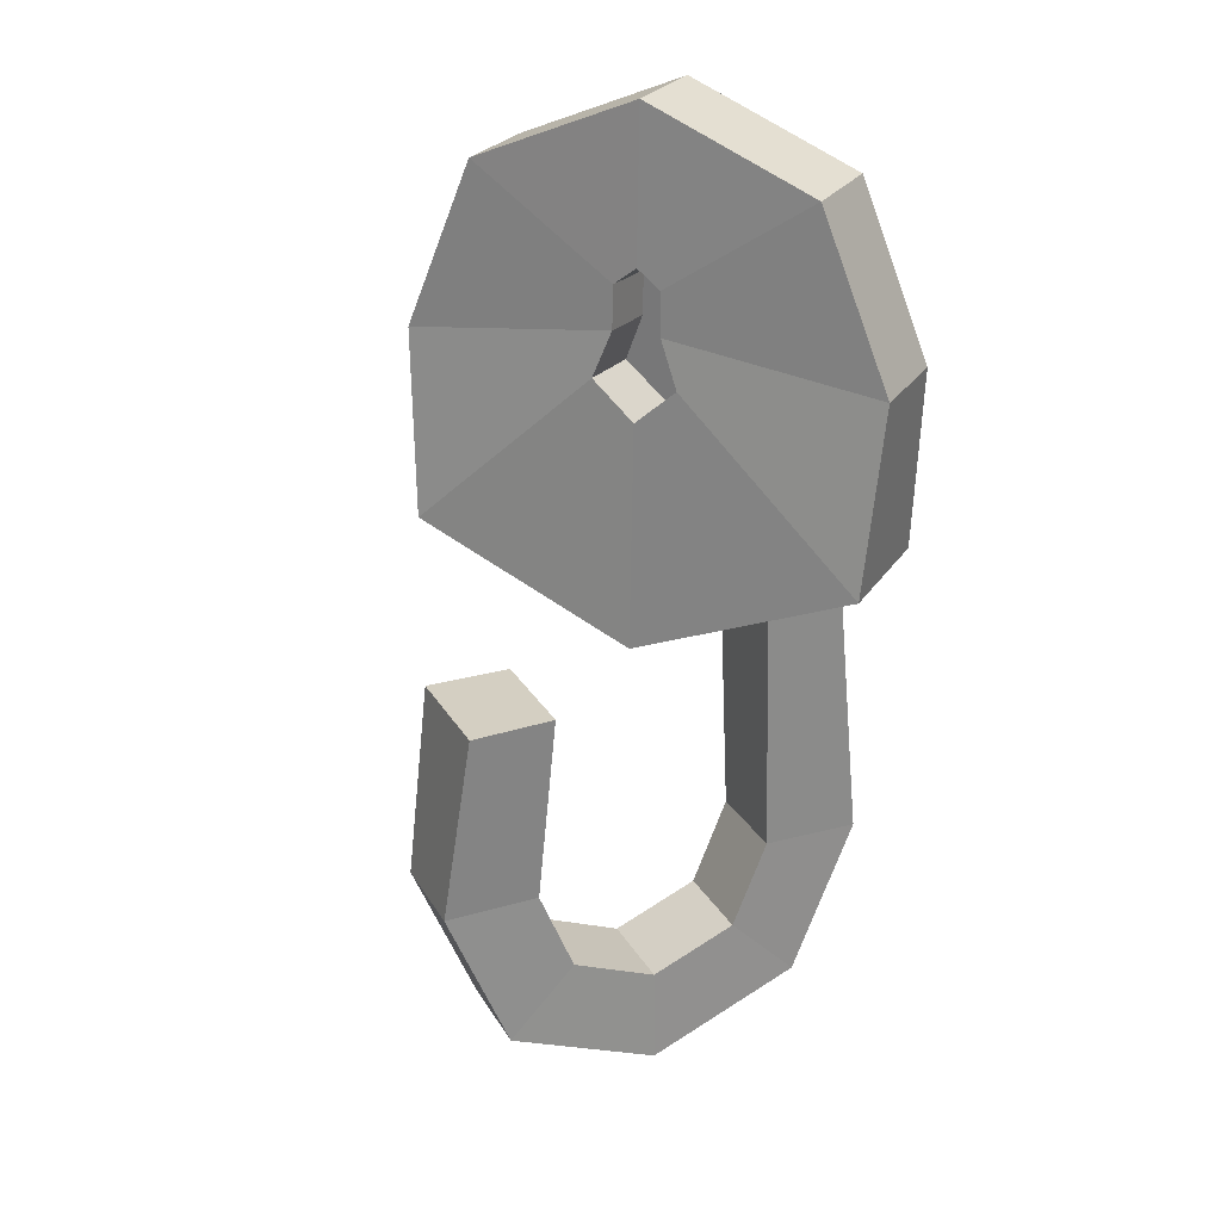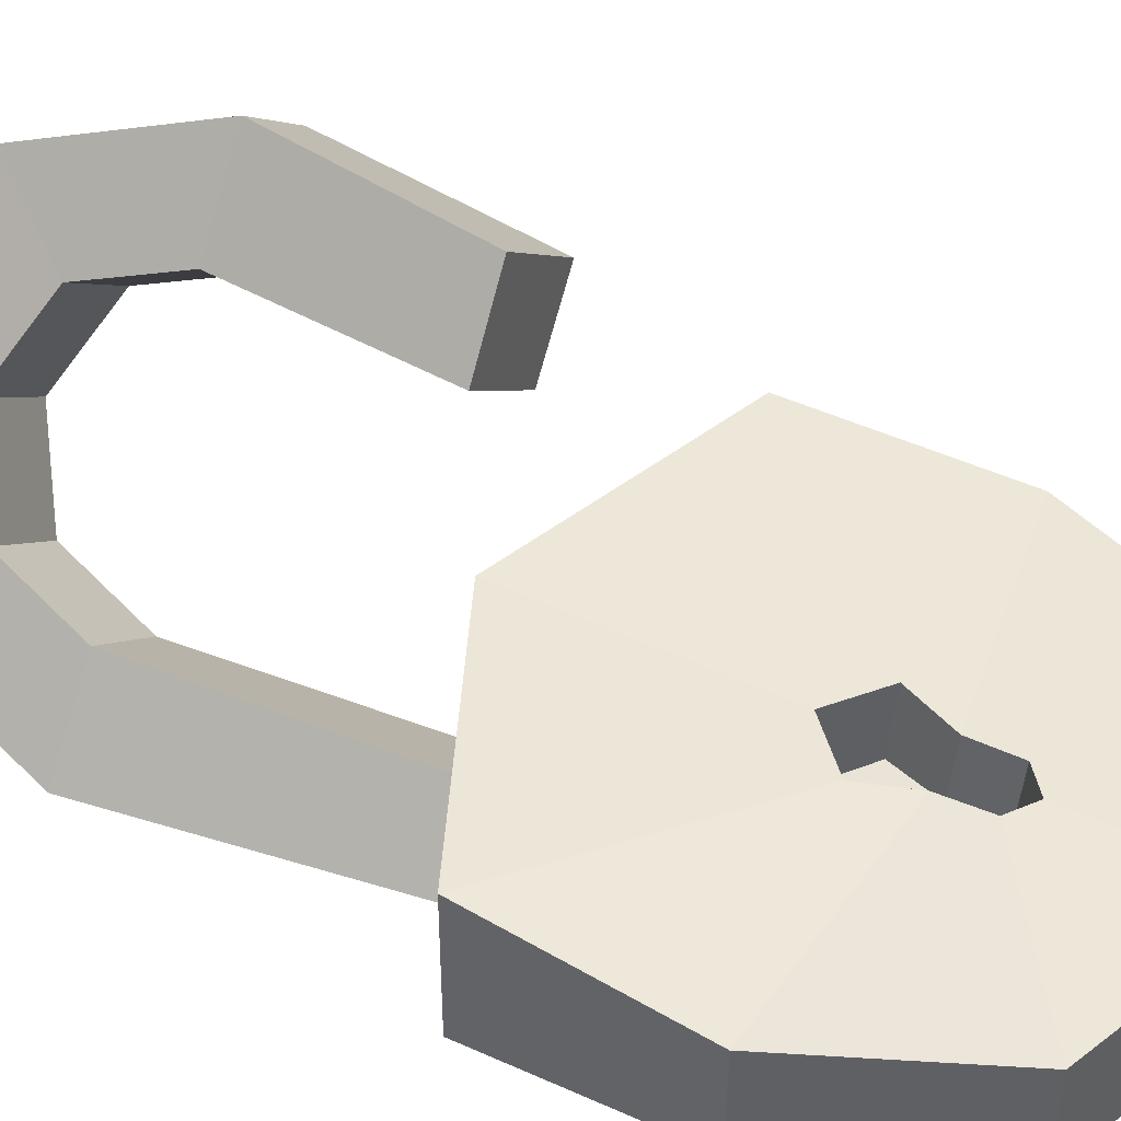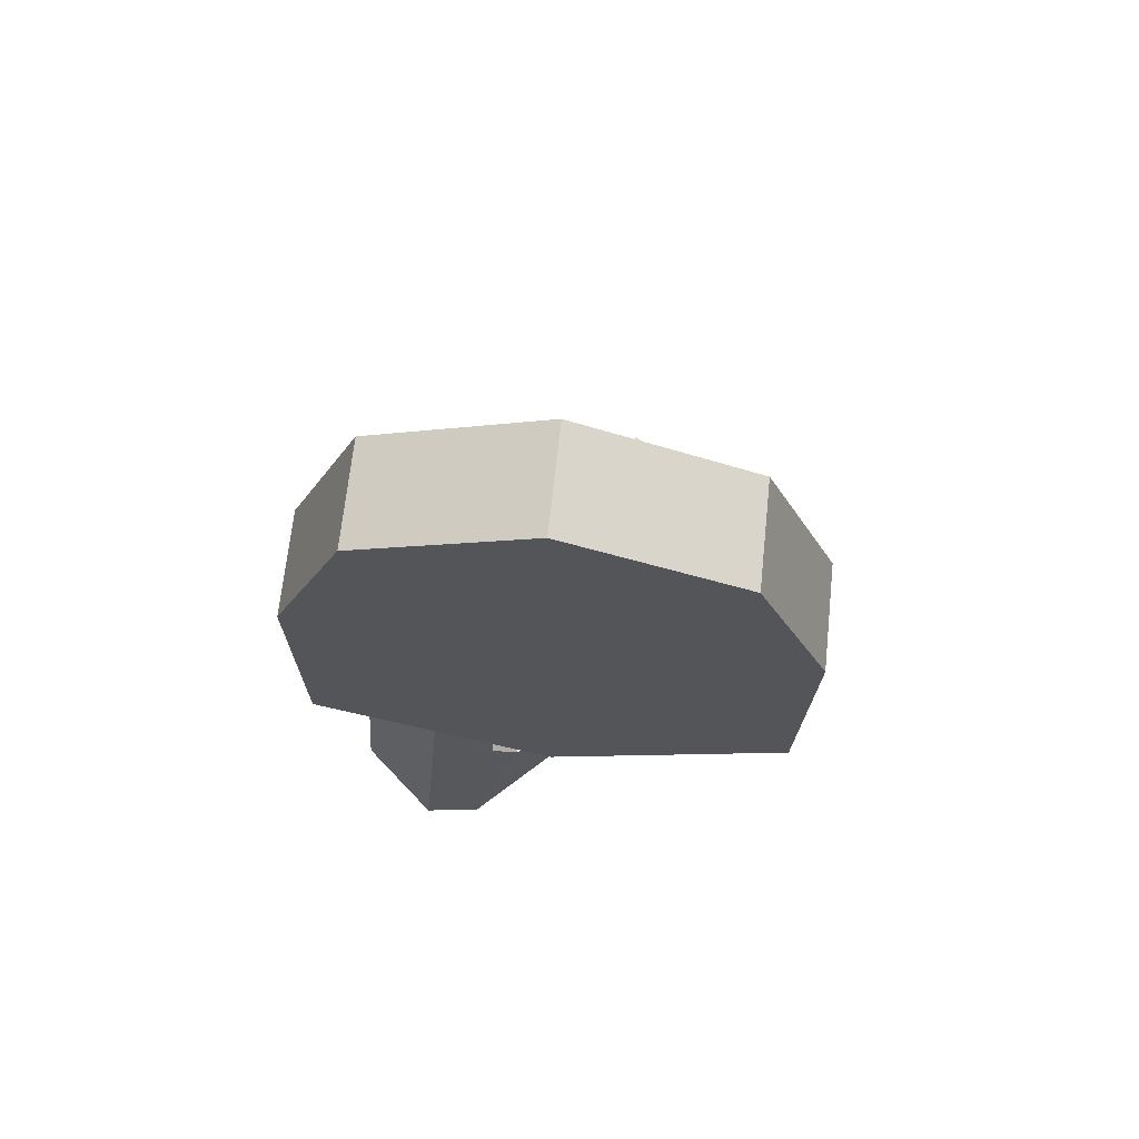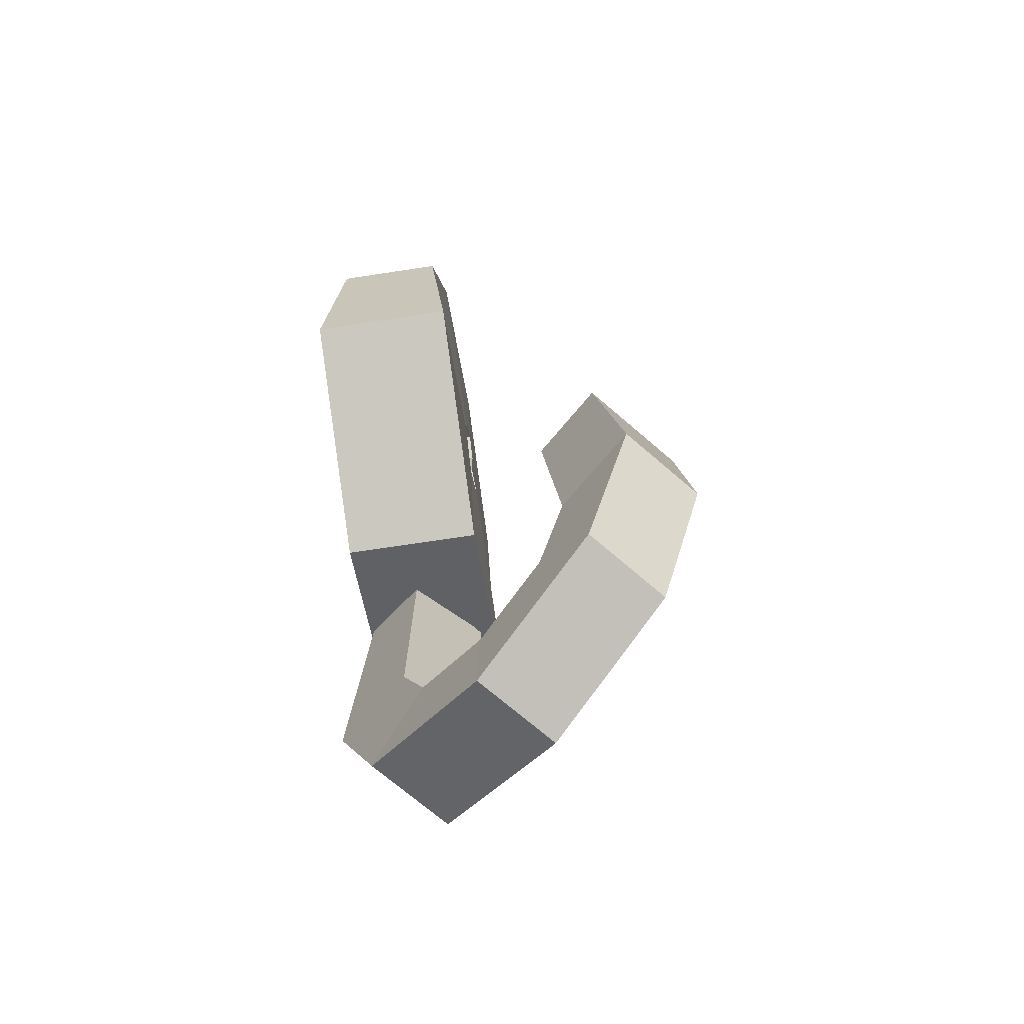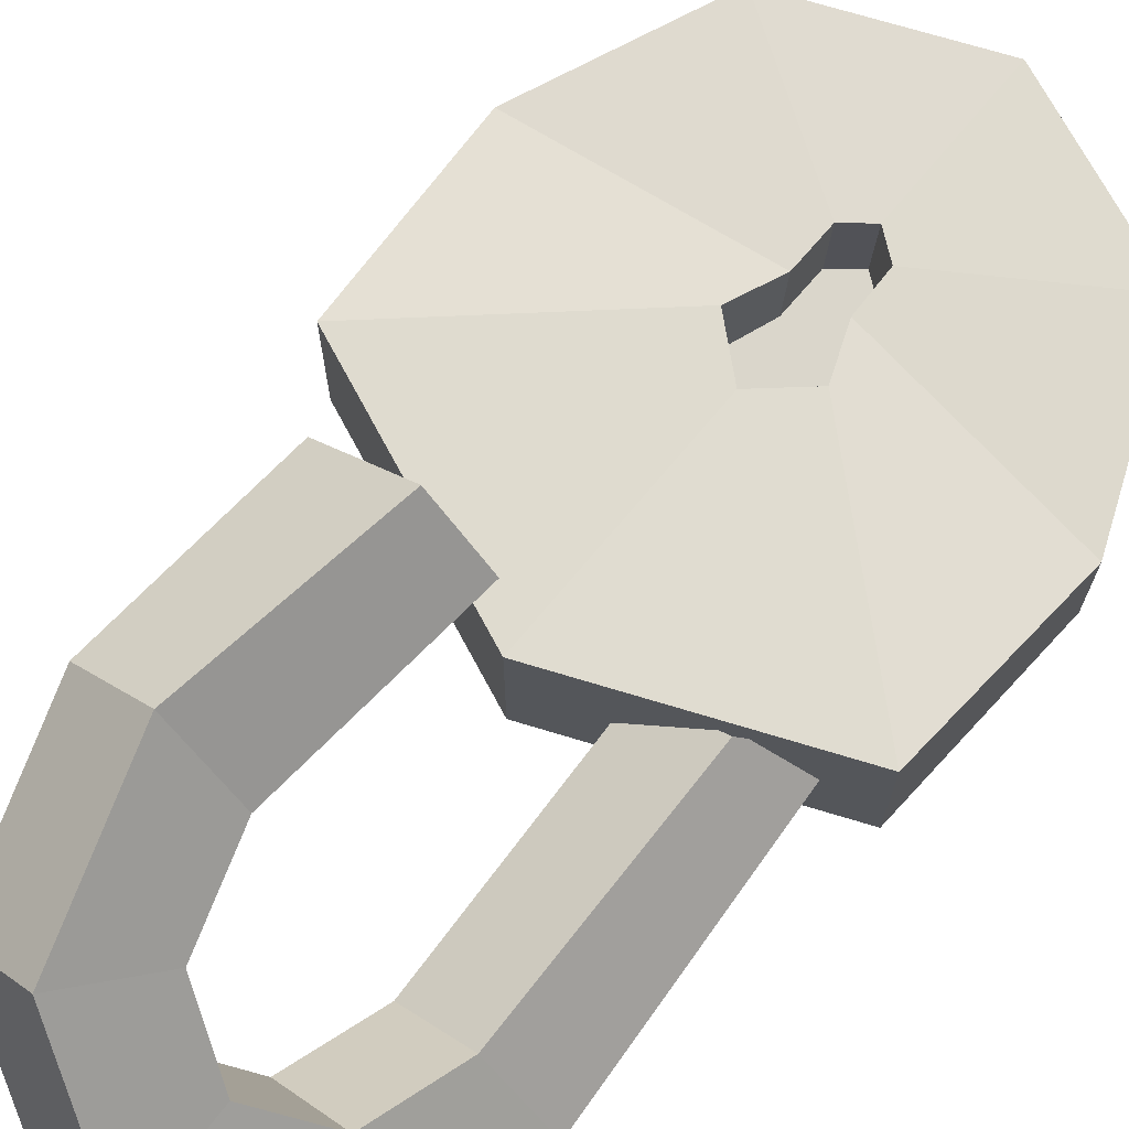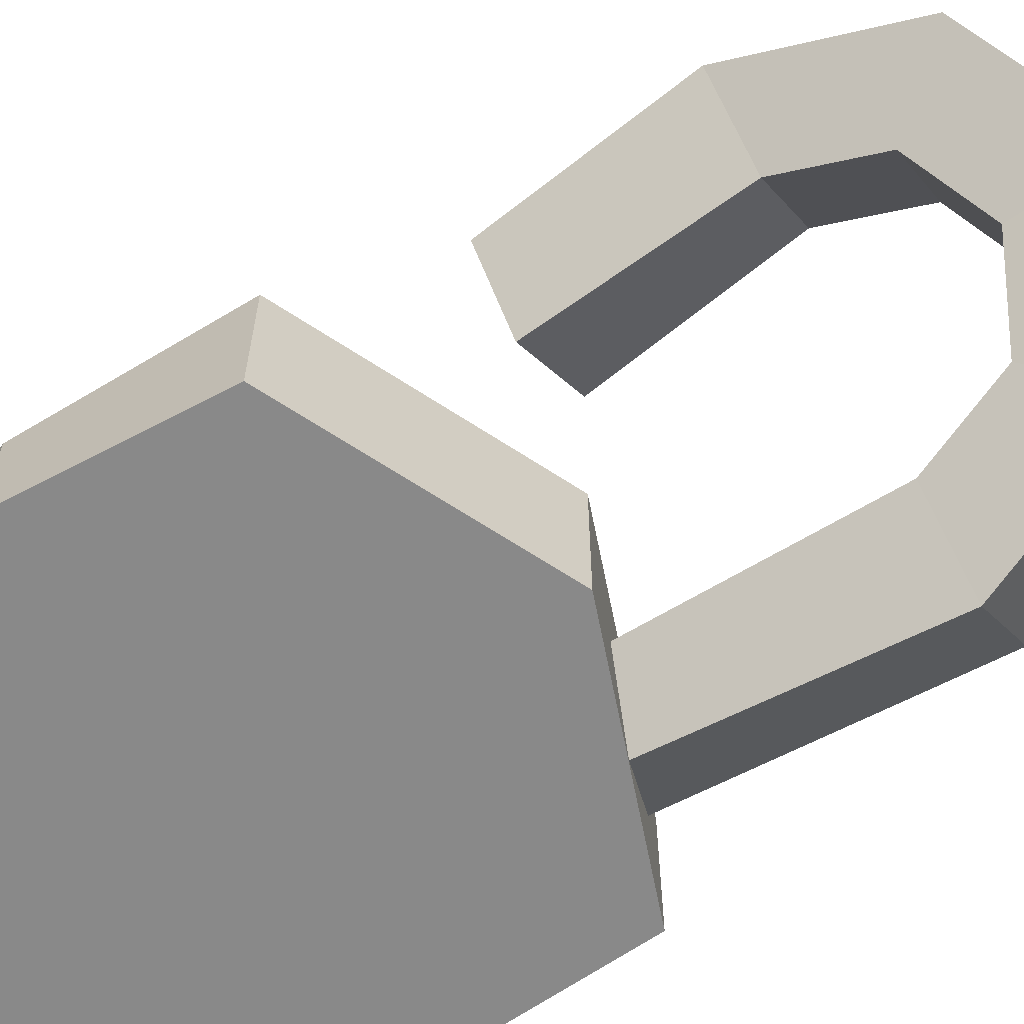
<metadata>
{"format":"obj","ext":"obj","renderer":"f3d","projection":"perspective","resolution":1024,"background":"white","views":[{"elev":25.5,"azim":-154.4,"up":"+Z"},{"elev":46.6,"azim":-63.5,"up":"+Y"},{"elev":68.2,"azim":6.1,"up":"+Z"},{"elev":-70.9,"azim":98.6,"up":"+Z"},{"elev":71.8,"azim":-140.7,"up":"+Y"},{"elev":-64.6,"azim":123.8,"up":"+Y"}]}
</metadata>
<code>
o Cylinder.002_Cylinder.003
v 0.00172 0.03048 -0.103
v -0.01343 0.04342 -0.103
v 0.0229 0.05528 -0.08952
v 0.007747 0.06821 -0.08952
v 0.03167 0.06555 -0.05692
v 0.01652 0.07848 -0.05692
v 0.02992 0.05976 -0.0163
v 0.01107 0.07586 -0.0163
v -0.02336 0.00055 0.005235
v -0.03975 0.01401 0.005503
v -0.02823 -0.00458 -0.05692
v -0.04338 0.008358 -0.05692
v -0.01946 0.00569 -0.08952
v -0.0346 0.01863 -0.08952
v 0.001423 0.03074 -0.08263
v -0.01313 0.04317 -0.08263
v 0.01323 0.04456 -0.07509
v -0.001325 0.05699 -0.07509
v 0.01812 0.05029 -0.05692
v 0.003566 0.06272 -0.05692
v 0.0179 0.04642 -0.01597
v -0.000217 0.06189 -0.01597
v -0.01337 0.01215 -0.00492
v -0.02902 0.02498 -0.004652
v -0.01528 0.01119 -0.05692
v -0.02983 0.02362 -0.05692
v -0.01038 0.01691 -0.07509
v -0.02494 0.02934 -0.07509
v -0 -0.001199 -0.01583
v -0 0.0281 -0.01583
v 0.04883 -0.001199 0.004392
v 0.04883 0.0281 0.004392
v 0.05165 0.002493 0.0447
v 0.05165 0.0244 0.0447
v 0.03652 0.002493 0.08122
v 0.03652 0.0244 0.08122
v -0 0.002493 0.09634
v -0 0.0244 0.09634
v -0.03652 0.002493 0.08122
v -0.03652 0.0244 0.08122
v -0.05165 0.002493 0.0447
v -0.05165 0.0244 0.0447
v -0.04883 -0.001199 0.004392
v -0.04883 0.0281 0.004392
v -0 0.02638 0.03278
v 0.009126 0.02638 0.0408
v 0.005167 0.02543 0.05086
v 0.004974 0.02543 0.06023
v -0 0.02543 0.06411
v -0.004974 0.02543 0.06023
v -0.005167 0.02543 0.05086
v -0.009126 0.02638 0.0408
v -0 0.01033 0.03178
v 0.009126 0.01066 0.0398
v 0.005167 0.01136 0.04986
v 0.004974 0.01137 0.05923
v -0 0.01151 0.06311
v -0.004974 0.01162 0.05923
v -0.005167 0.01125 0.04986
v -0.009126 0.01066 0.0398
f 1 2 4 3
f 3 4 6 5
f 5 6 8 7
f 9 10 12 11
f 11 12 14 13
f 13 14 2 1
f 15 17 18 16
f 17 19 20 18
f 19 21 22 20
f 23 25 26 24
f 25 27 28 26
f 27 15 16 28
f 2 16 18 4
f 4 18 20 6
f 6 20 22 8
f 10 24 26 12
f 12 26 28 14
f 14 28 16 2
f 1 15 27 13
f 13 27 25 11
f 11 25 23 9
f 7 21 19 5
f 5 19 17 3
f 3 17 15 1
f 7 8 22 21
f 29 30 32 31
f 31 32 34 33
f 33 34 36 35
f 35 36 38 37
f 37 38 40 39
f 39 40 42 41
f 34 32 46 47
f 41 42 44 43
f 43 44 30 29
f 29 31 33 35 37 39 41 43
f 49 48 56 57
f 40 38 49 50
f 30 44 52 45
f 32 30 45 46
f 36 34 47 48
f 42 40 50 51
f 38 36 48 49
f 44 42 51 52
f 54 53 60 59 58 57 56 55
f 47 46 54 55
f 52 51 59 60
f 50 49 57 58
f 48 47 55 56
f 46 45 53 54
f 45 52 60 53
f 51 50 58 59

</code>
